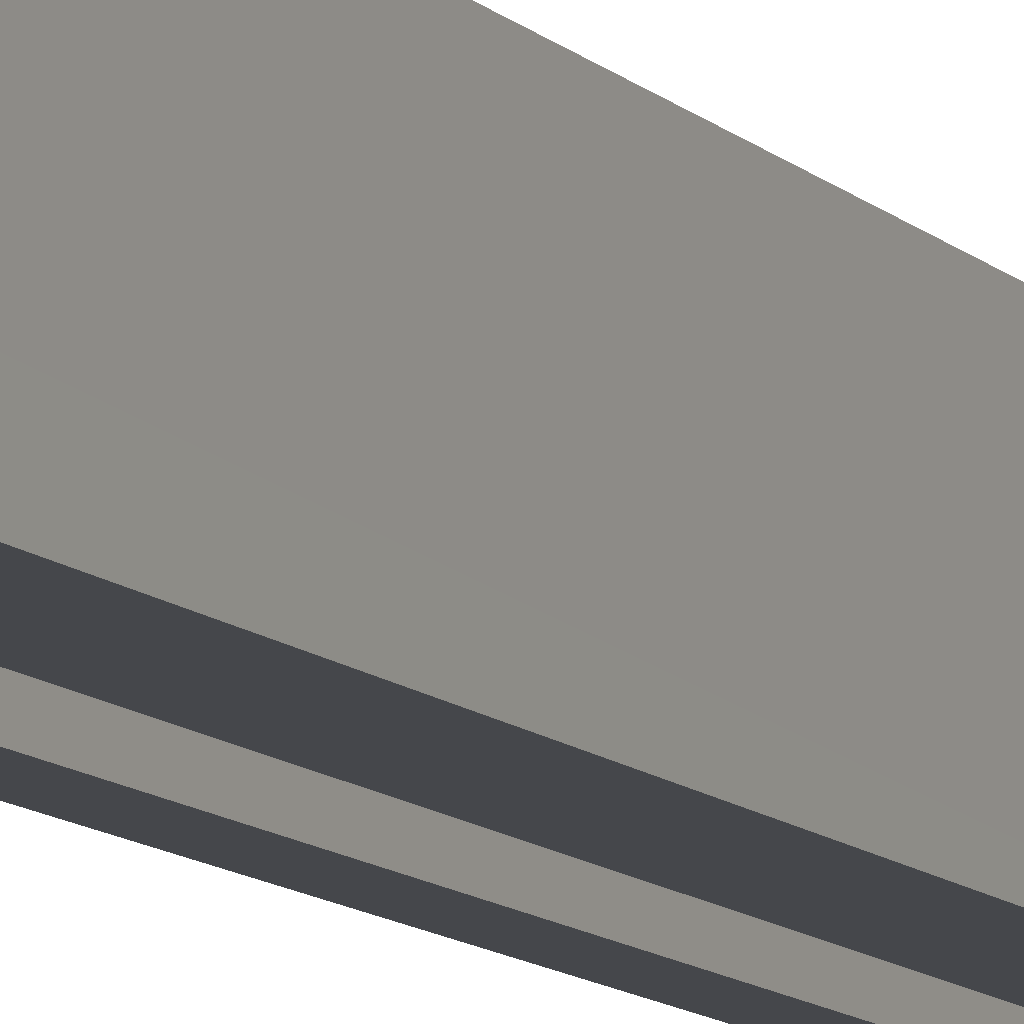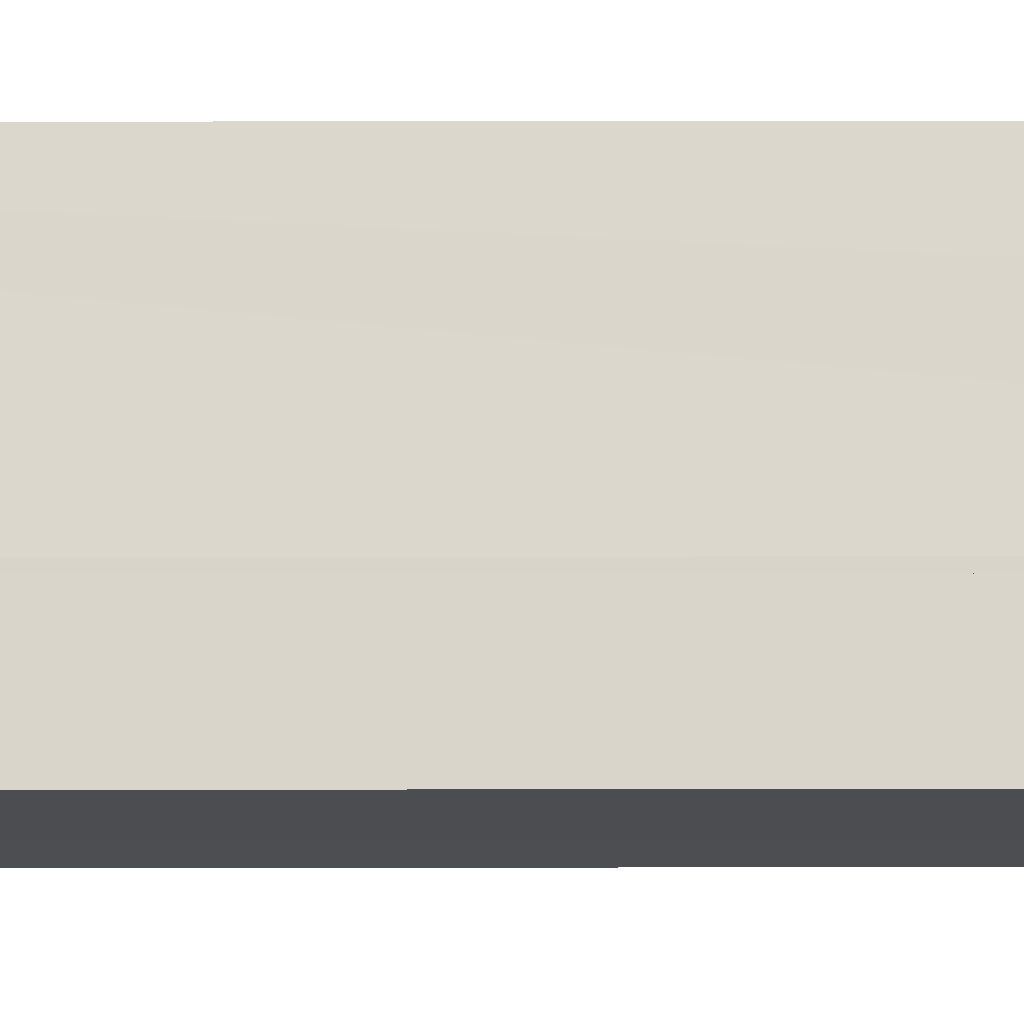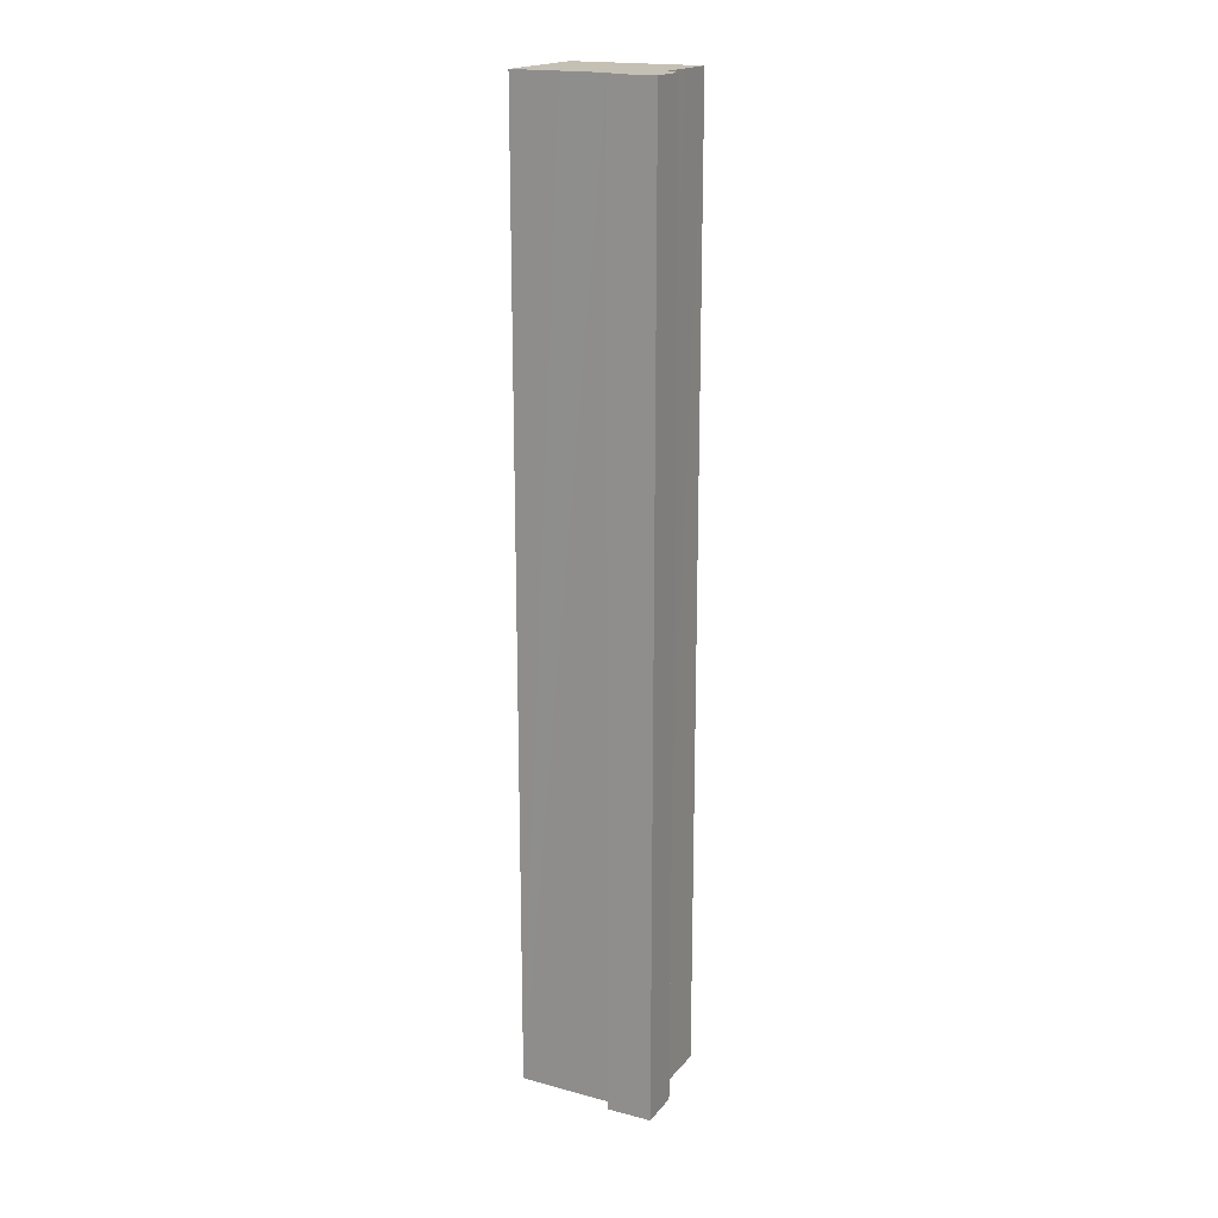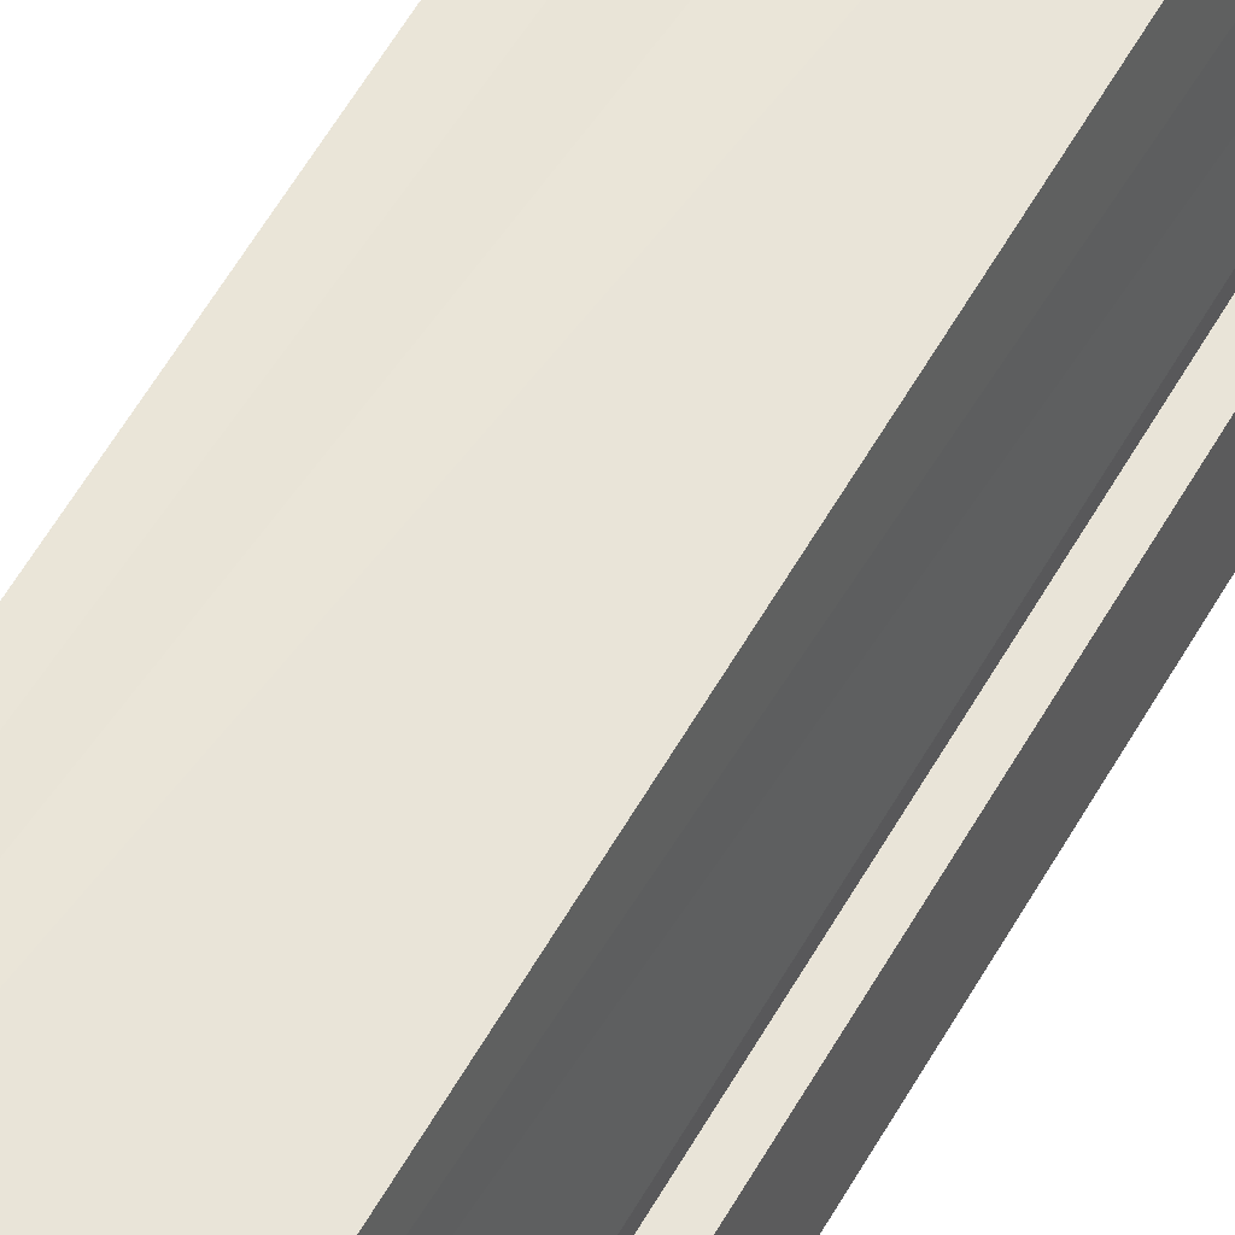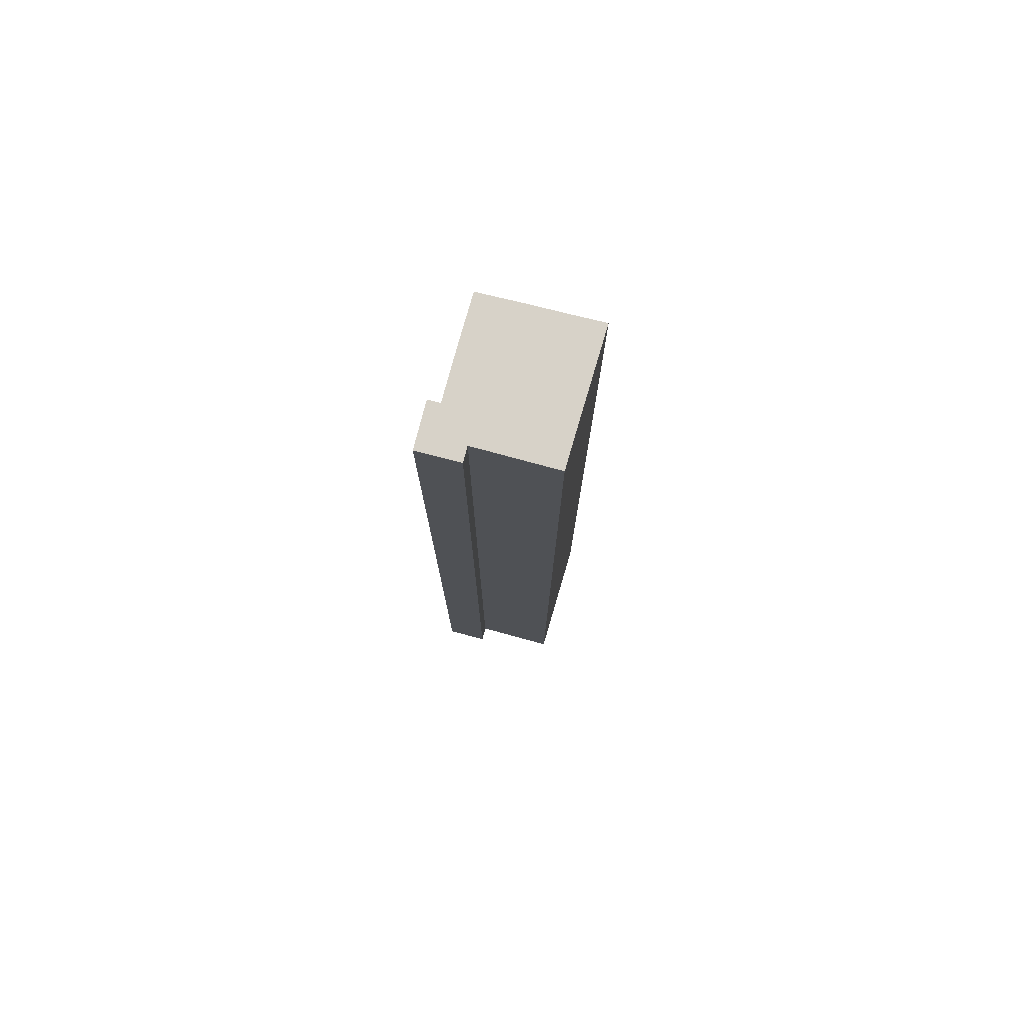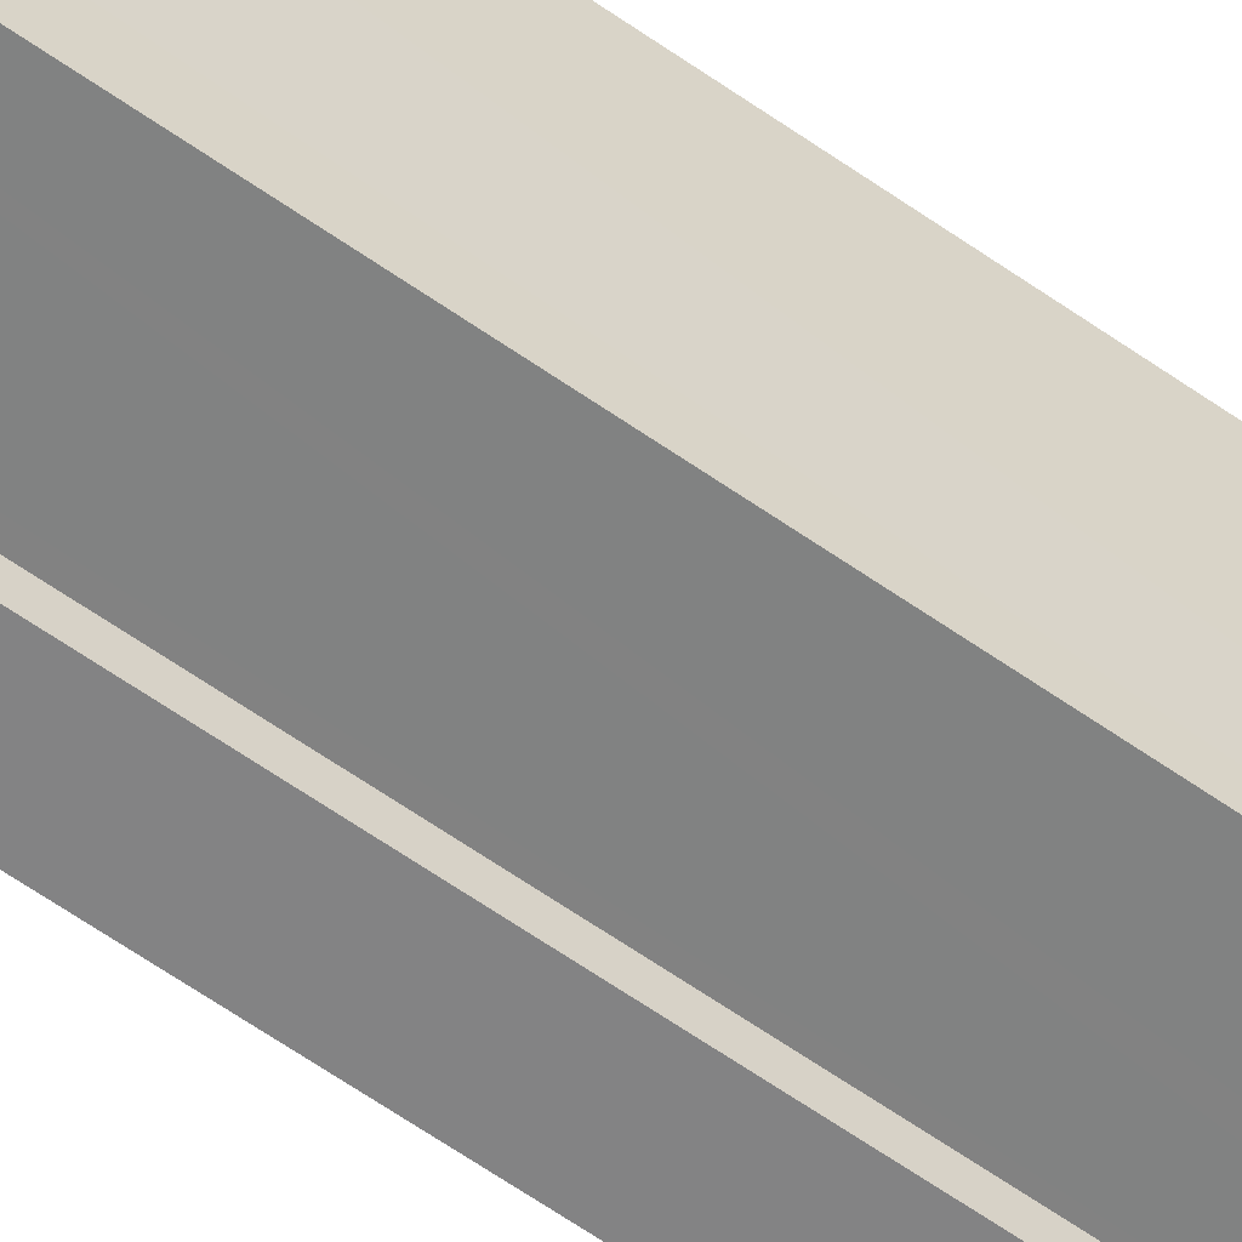
<metadata>
{"format":"obj","ext":"obj","renderer":"f3d","projection":"perspective","resolution":1024,"background":"white","views":[{"elev":-11.4,"azim":-153.9,"up":"+Z"},{"elev":-10.5,"azim":90.3,"up":"+Z"},{"elev":18.4,"azim":111.1,"up":"+Y"},{"elev":56.5,"azim":28.9,"up":"+Z"},{"elev":77.3,"azim":-170.8,"up":"+Y"},{"elev":-66.0,"azim":-124.7,"up":"+Z"}]}
</metadata>
<code>
v  3.296 31.97 -4.556
v  4.561 31.97 -2.954
v  4.692 31.97 -4.424
v  4.16 31.97 -2.989
v  4.143 31.97 -2.762
v  3.248 31.97 -4.059
v  3.991 31.97 -1.297
v  2.893 31.97 -4.096
v  1.879 31.97 -4.203
v  3.808 31.97 0.307
v  0.547 31.97 -4.343
v  2.393 31.97 0.2
v  0.391 31.97 -3.071
v  1.14 31.97 0.089
v  0.203 31.97 -1.597
v  0 31.97 1.958e-15
v  0.547 2.659e-16 -4.343
v  0 0 0
v  0.391 1.88e-16 -3.071
v  0.203 9.779e-17 -1.597
v  3.296 2.79e-16 -4.556
v  3.248 2.485e-16 -4.059
v  3.808 -1.88e-17 0.307
v  1.14 -5.45e-18 0.089
v  2.393 -1.225e-17 0.2
v  4.16 1.83e-16 -2.989
v  4.561 1.809e-16 -2.954
v  4.143 1.691e-16 -2.762
v  3.991 7.942e-17 -1.297
v  4.692 2.709e-16 -4.424
v  2.893 2.508e-16 -4.096
v  1.879 2.574e-16 -4.203
v  1.326 9.295e-17 -1.518
v  1.52 31.97 -2.977
v  1.326 31.97 -1.518
v  1.52 1.823e-16 -2.977
v  2.594 8.597e-17 -1.404
v  2.594 31.97 -1.404
v  2.66 31.97 -1.979
v  2.709 31.97 -2.404
v  2.762 31.97 -2.866
v  2.66 1.212e-16 -1.979
v  2.762 1.755e-16 -2.866
v  2.709 1.472e-16 -2.404
v  1.74 31.97 -2.959
v  1.74 1.812e-16 -2.959
g defaultobject
f 1 2 3
f 2 1 4
f 4 1 5
f 5 1 6
f 5 6 7
f 7 6 8
f 7 8 9
f 7 9 10
f 10 9 11
f 10 11 12
f 12 11 13
f 12 13 14
f 14 13 15
f 14 15 16
f 17 13 11
f 13 17 15
f 15 17 16
f 16 17 18
f 18 17 19
f 18 19 20
f 21 6 1
f 6 21 22
f 18 14 16
f 14 18 12
f 12 18 10
f 10 18 23
f 23 18 24
f 23 24 25
f 26 2 4
f 2 26 27
f 23 7 10
f 7 23 5
f 5 23 28
f 28 23 29
f 28 4 5
f 4 28 26
f 27 3 2
f 3 27 30
f 30 1 3
f 1 30 21
f 22 8 6
f 8 22 9
f 9 22 11
f 11 22 31
f 11 31 17
f 17 31 32
f 33 34 35
f 34 33 36
f 37 35 38
f 35 37 33
f 39 37 38
f 37 39 40
f 37 40 41
f 37 41 42
f 42 41 43
f 42 43 44
f 36 45 34
f 45 36 41
f 41 36 43
f 43 36 46
f 27 21 30
f 21 27 22
f 22 27 31
f 31 27 32
f 32 27 17
f 17 27 26
f 17 26 19
f 19 26 28
f 19 28 29
f 19 29 20
f 20 29 23
f 20 23 24
f 20 24 18
f 24 23 25

</code>
